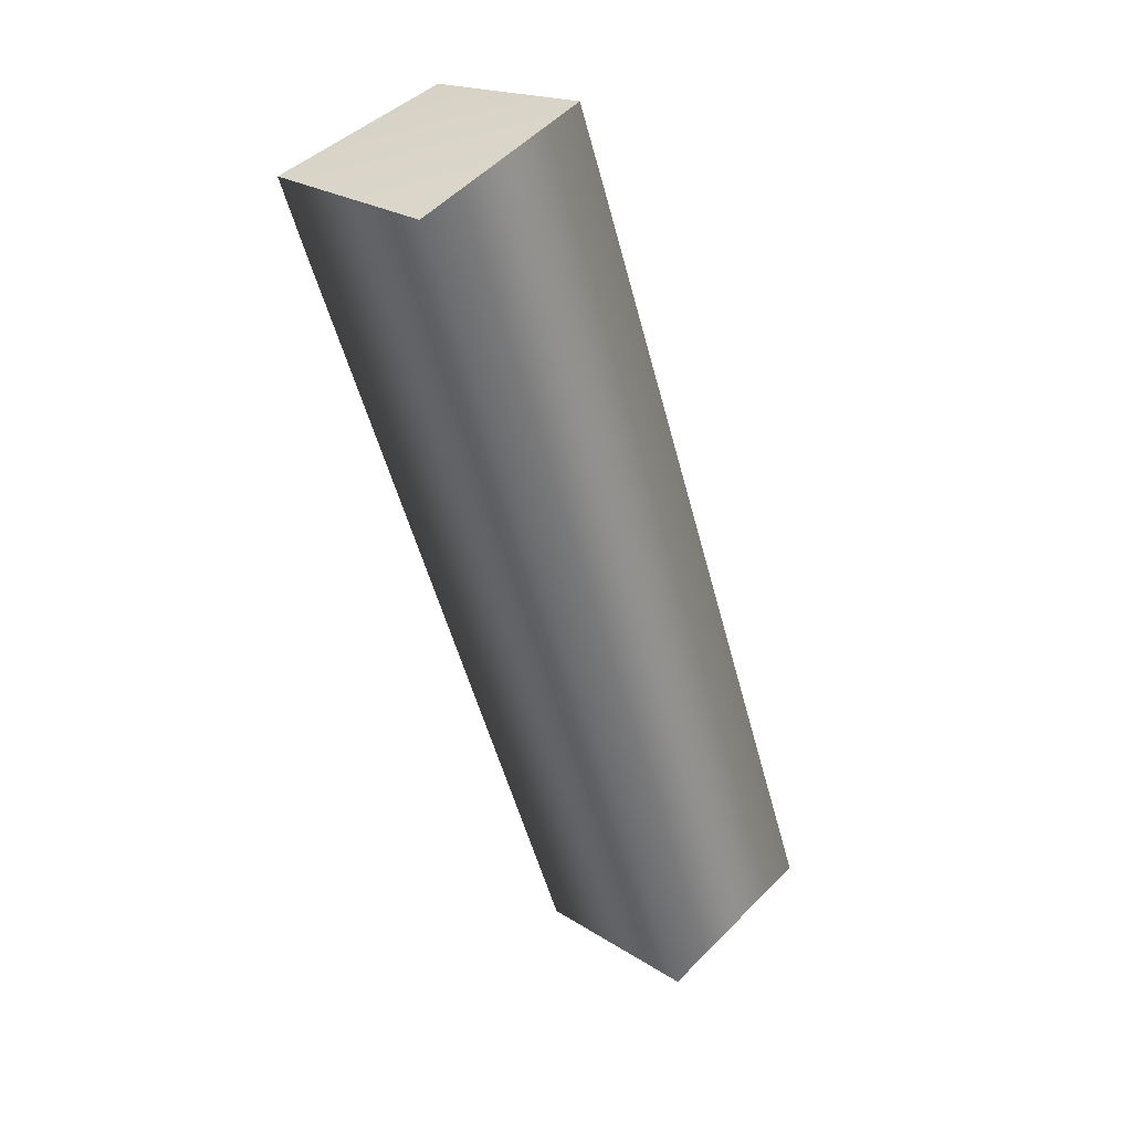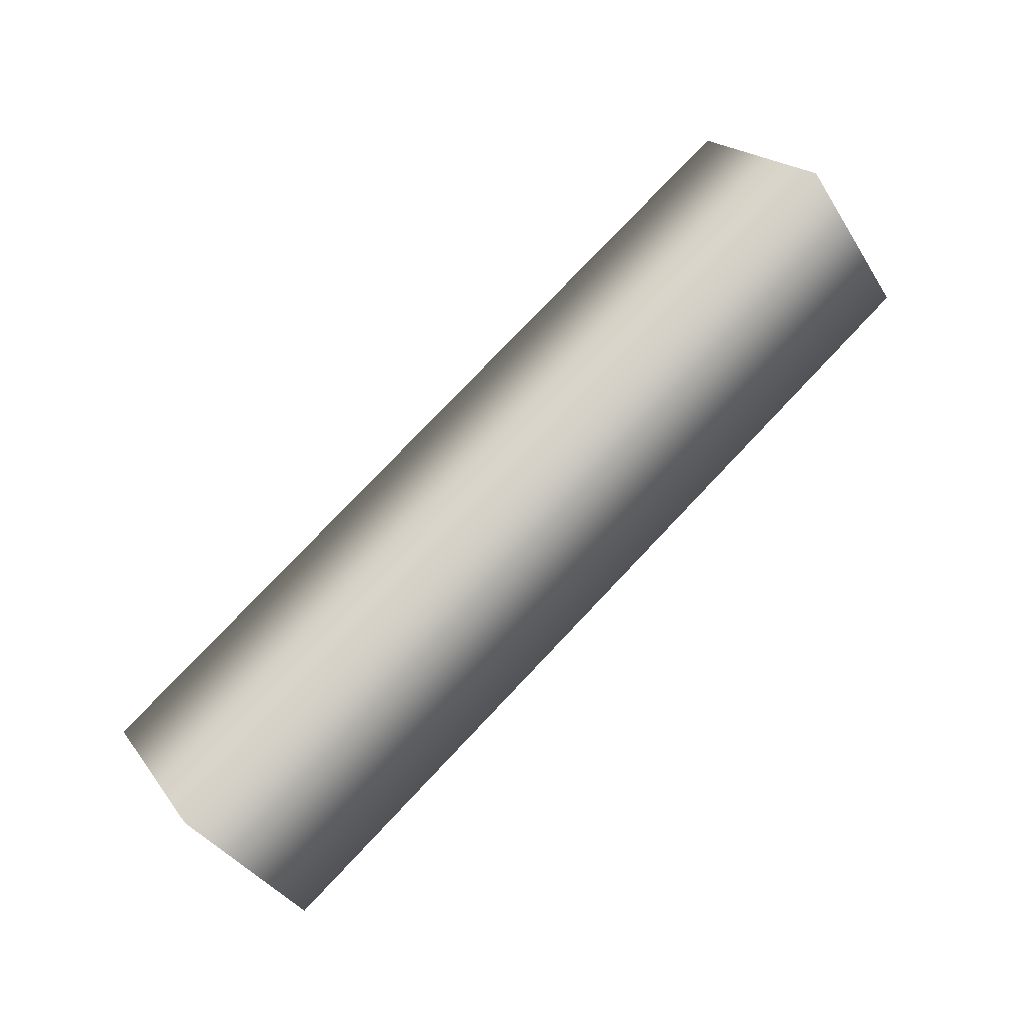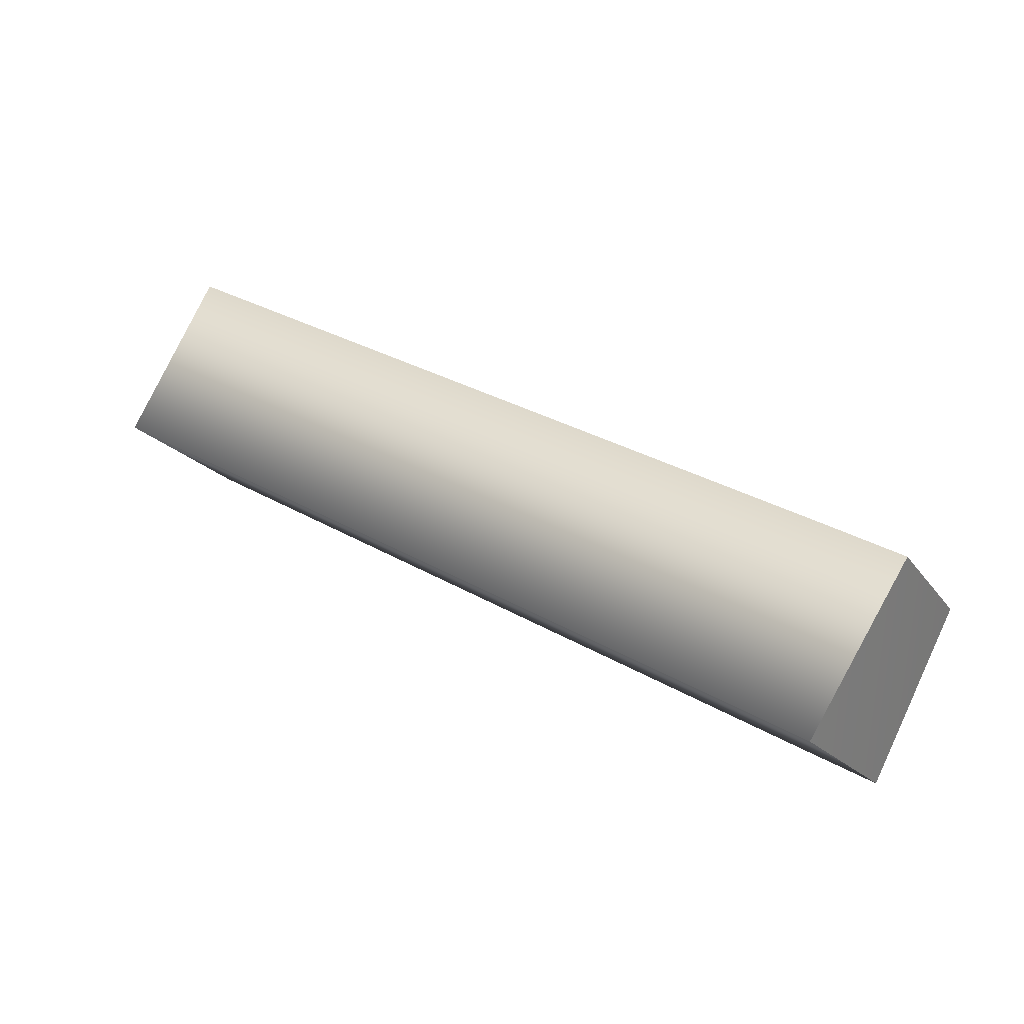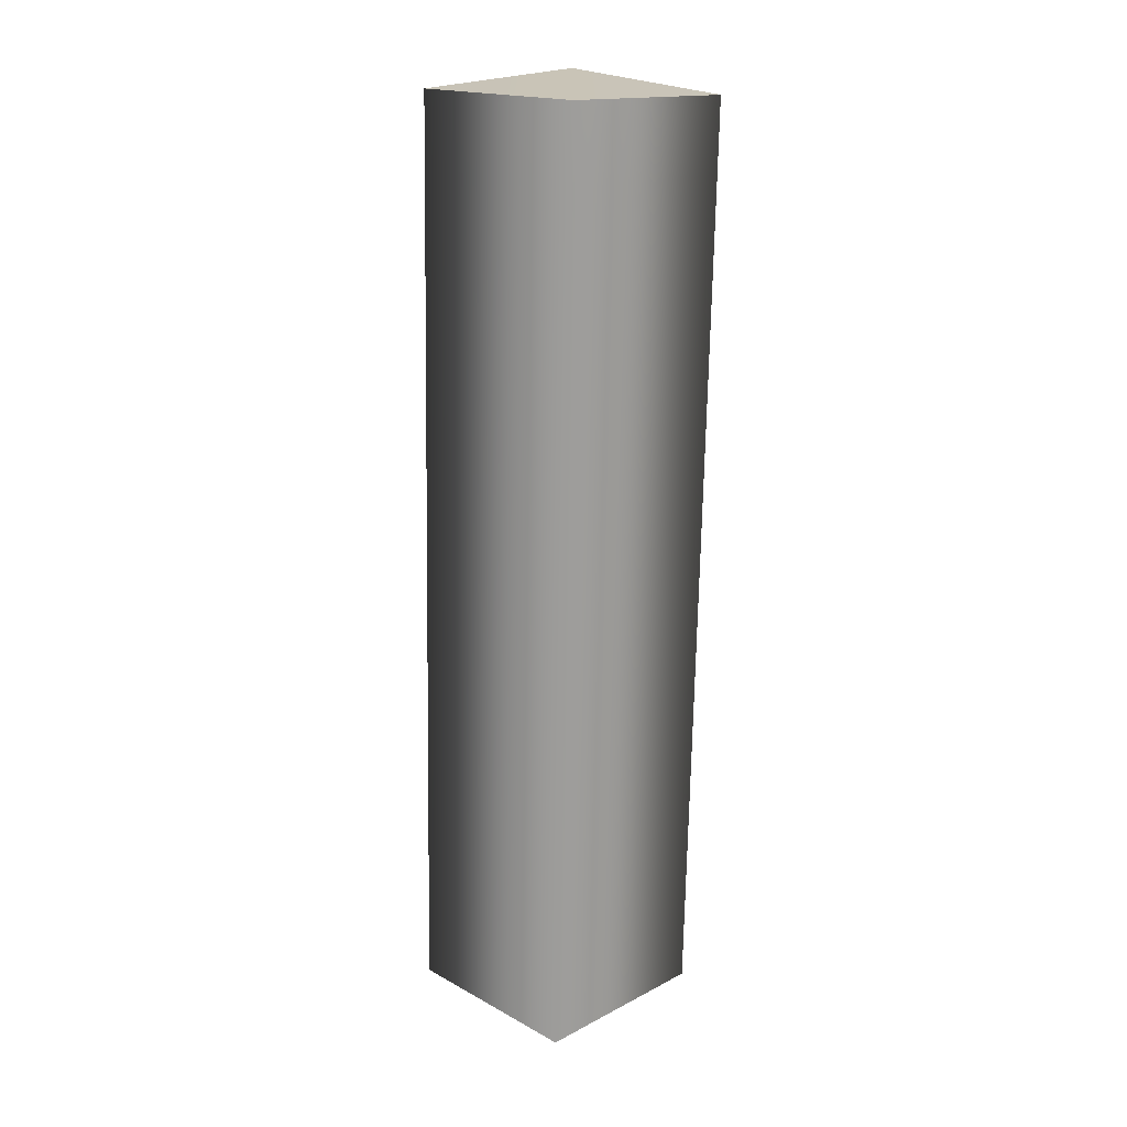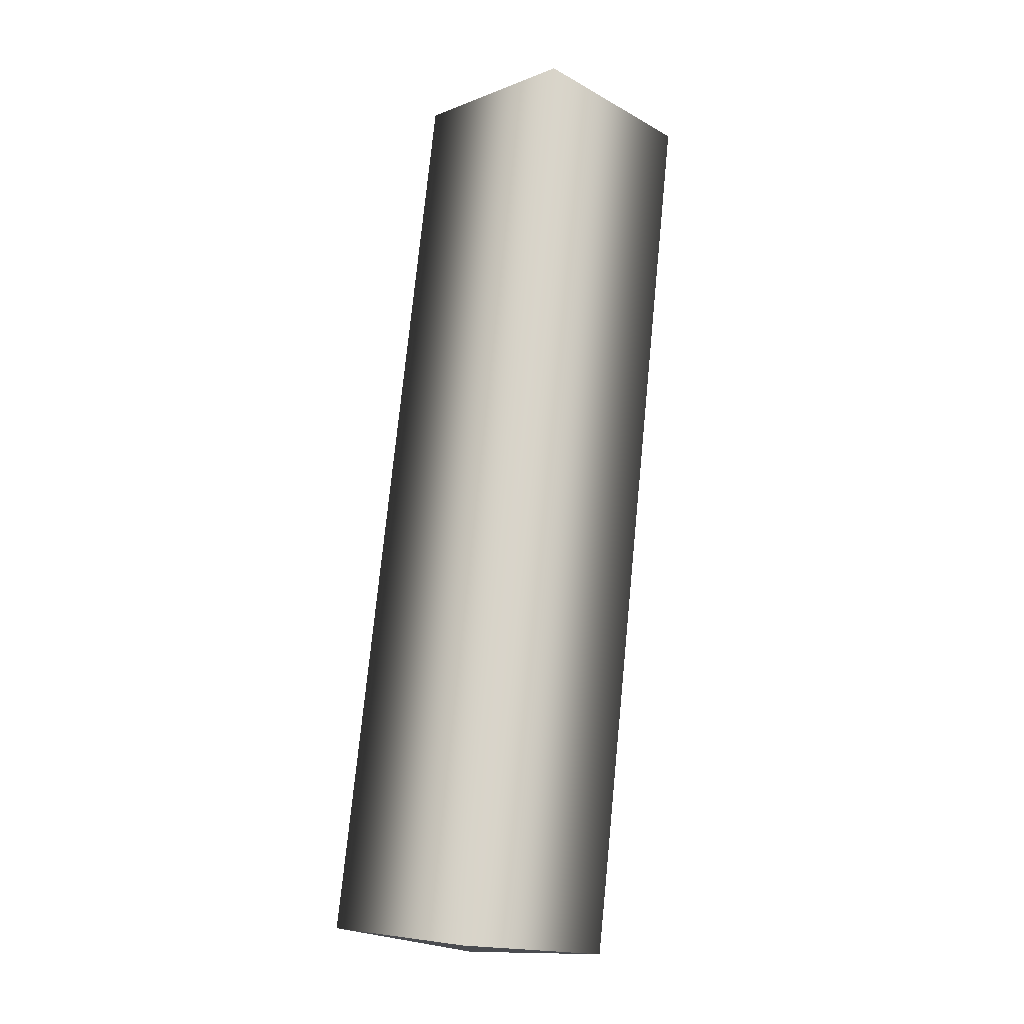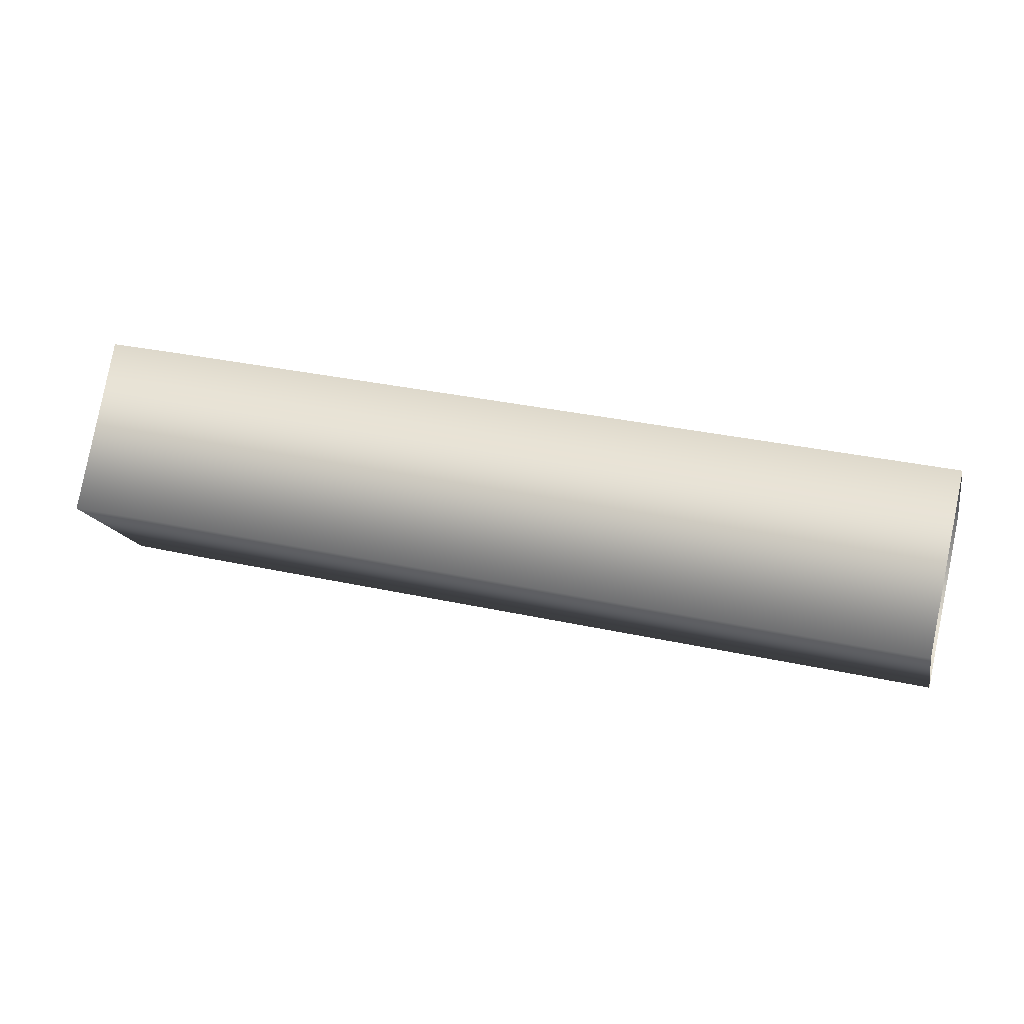
<metadata>
{"format":"obj","ext":"obj","renderer":"f3d","projection":"perspective","resolution":1024,"background":"white","views":[{"elev":-53.5,"azim":104.7,"up":"+Z"},{"elev":78.9,"azim":133.5,"up":"+Y"},{"elev":31.7,"azim":39.2,"up":"+Y"},{"elev":-70.2,"azim":88.9,"up":"+Y"},{"elev":74.9,"azim":95.6,"up":"+Y"},{"elev":31.8,"azim":-162.6,"up":"+Y"}]}
</metadata>
<code>
v 1.209 0.00175 -0.1957
v 1.313 -0.000535 -0.1954
v 1.217 -0.1927 -0.002005
v 1.324 -0.192 -0.001564
v 1.209 0.000956 0.1925
v 1.314 0.000549 0.1928
v 1.209 0.193 -0.001221
v 1.324 0.1924 -0.001071
v -0.009839 0.001418 -0.1969
v -0.01017 -0.1906 -0.003228
v -0.01008 0.000623 0.1913
v -0.009756 0.1927 -0.002441
v 1.313 -0.000535 -0.1954
v 1.324 0.1924 -0.001071
v 1.324 -0.192 -0.001564
v 1.314 0.000549 0.1928
f 1 2 3
f 3 4 5
f 5 6 7
f 7 8 1
f 9 1 10
f 10 3 11
f 11 5 12
f 12 7 9
f 1 3 10
f 3 5 11
f 5 7 12
f 7 1 9
f 3 2 4
f 5 4 6
f 7 6 8
f 1 8 2
f 13 14 15
f 15 14 16

</code>
